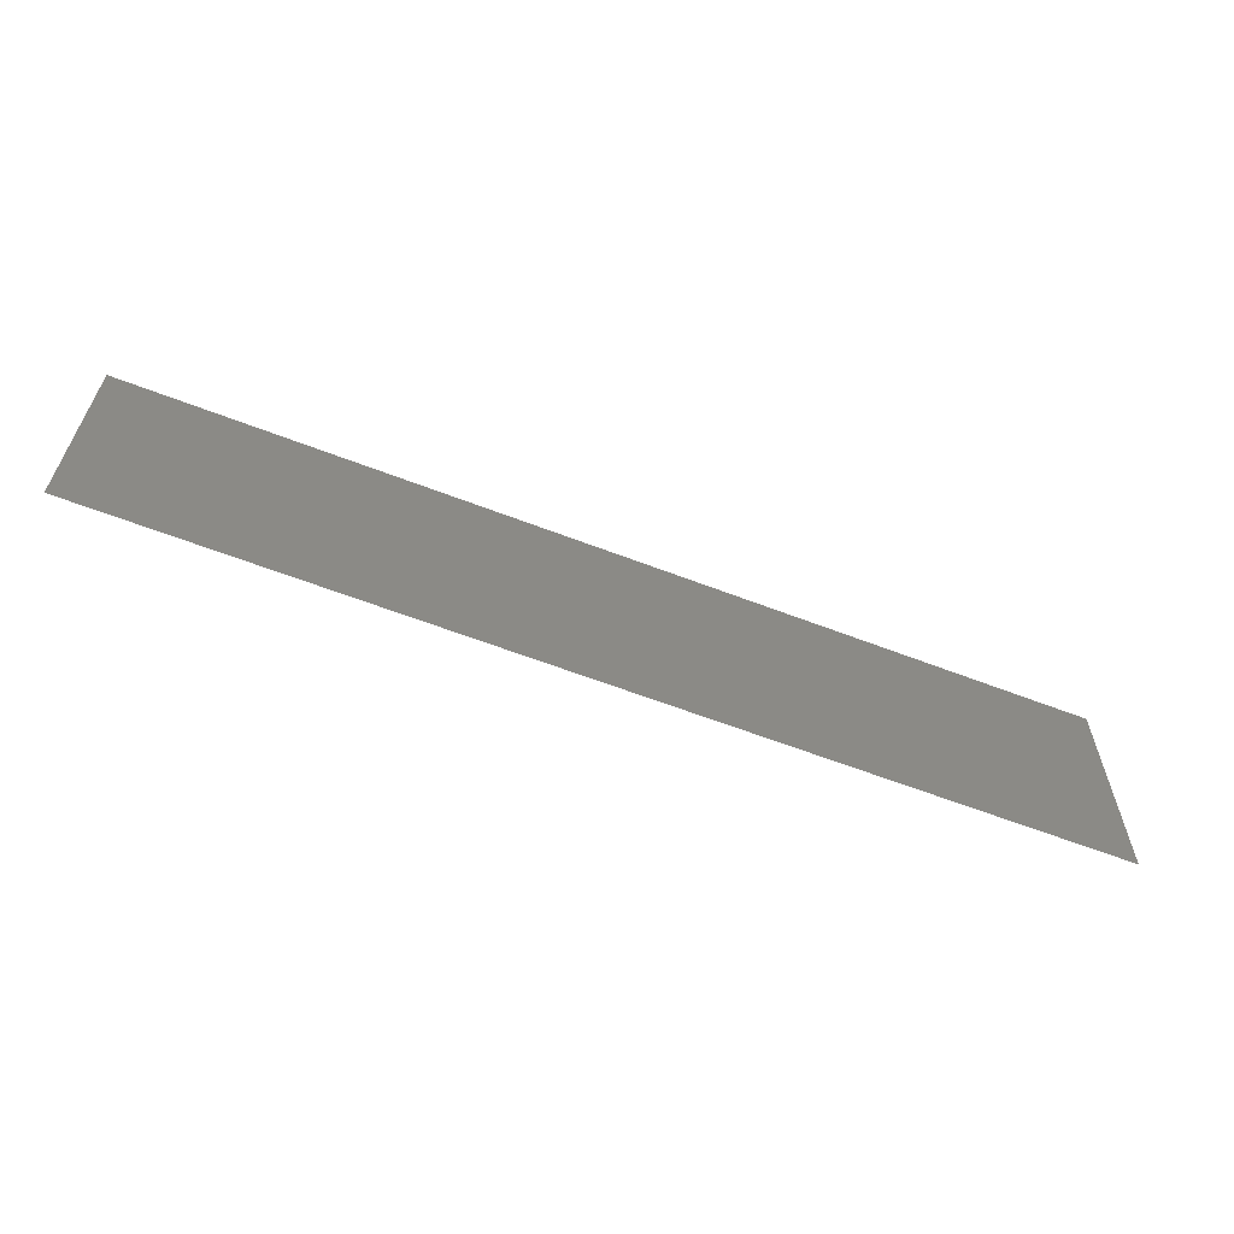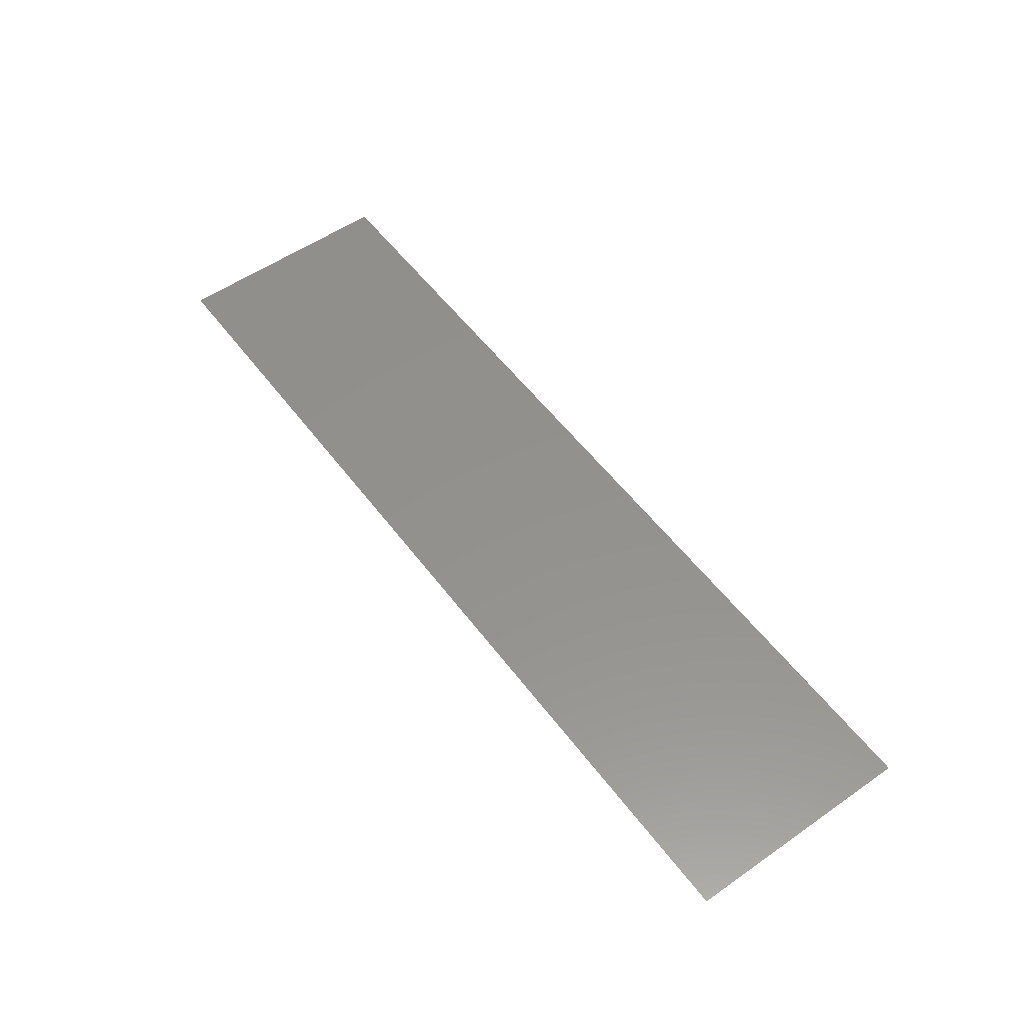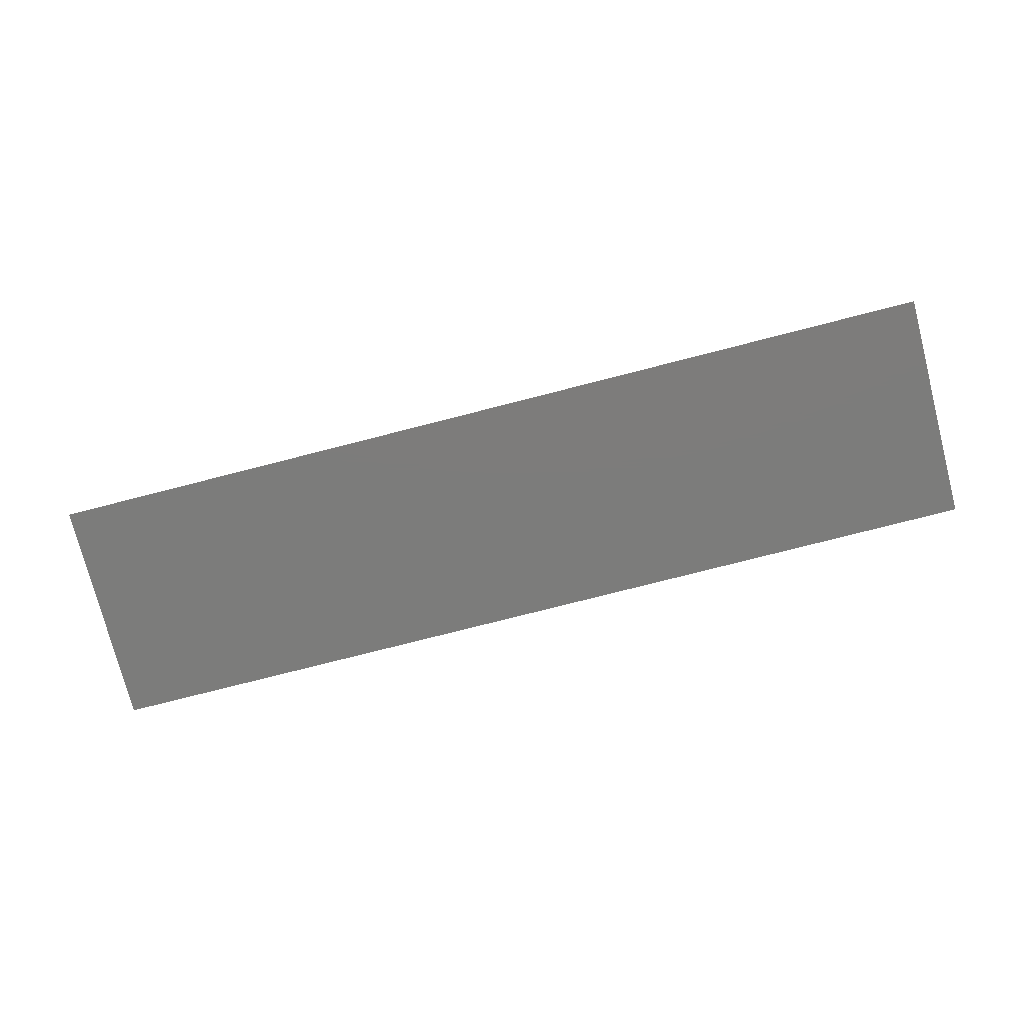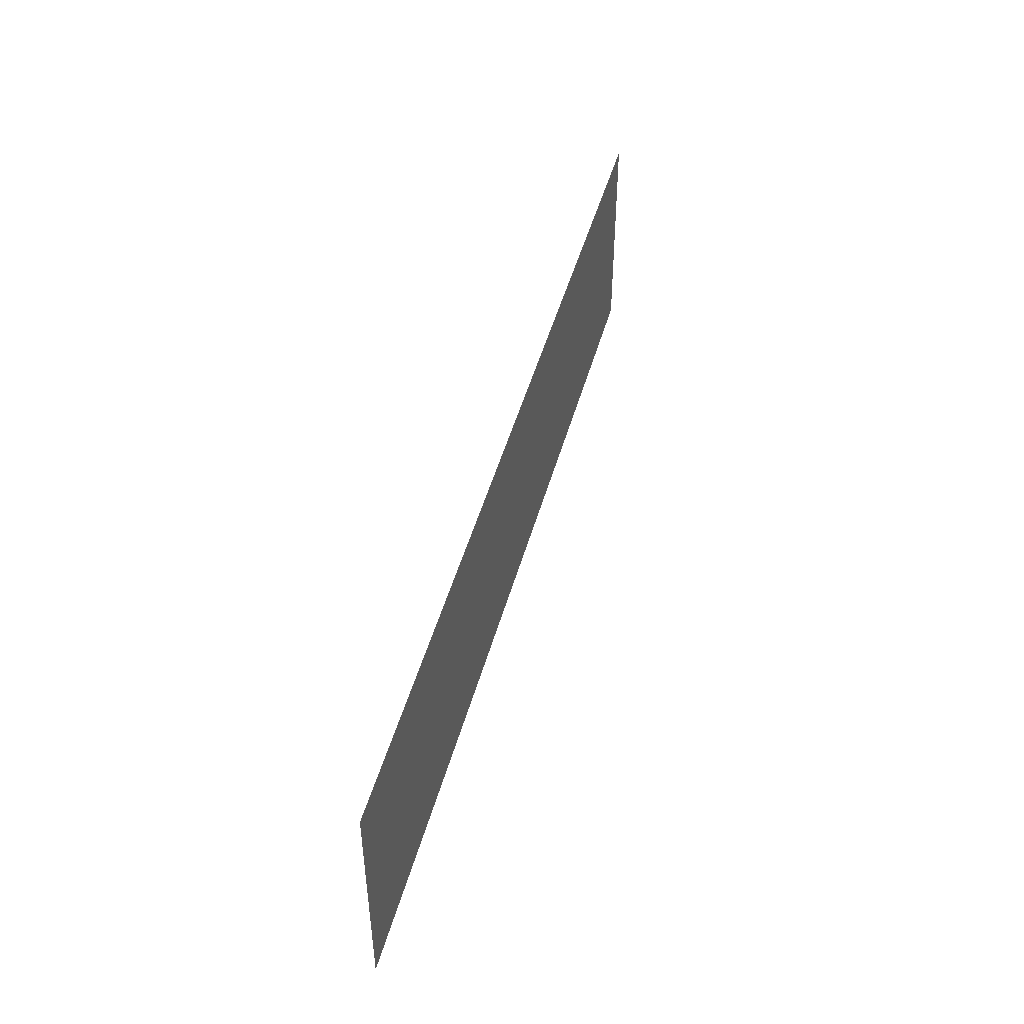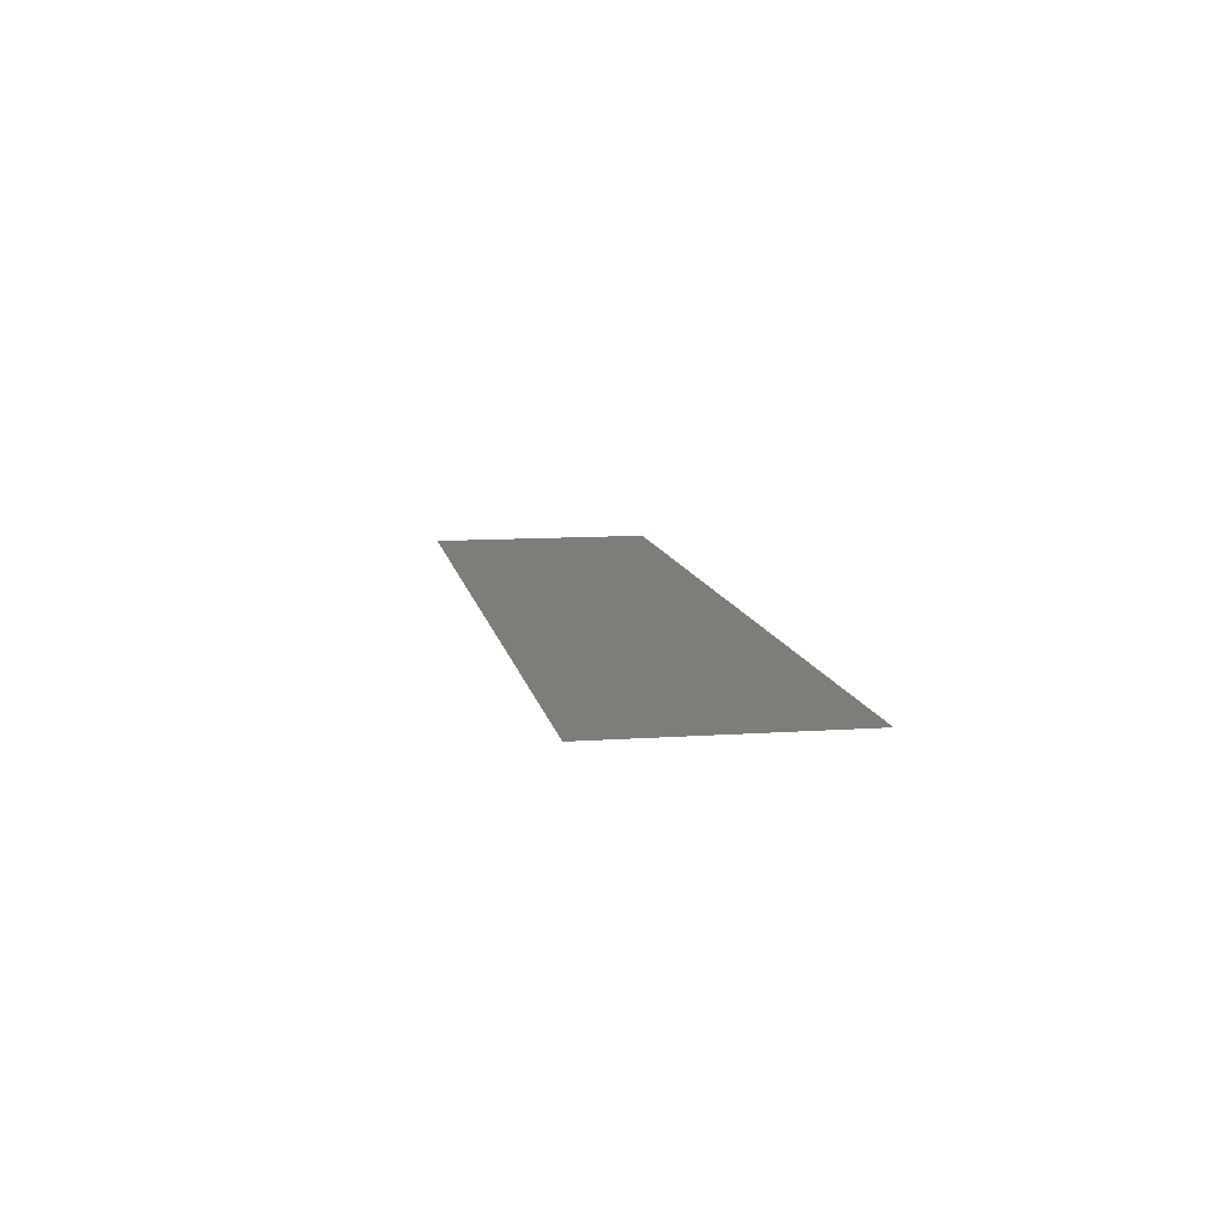
<metadata>
{"format":"stl","ext":"stl","renderer":"f3d","projection":"perspective","resolution":1024,"background":"white","views":[{"elev":-61.4,"azim":-21.5,"up":"+Z"},{"elev":55.0,"azim":53.7,"up":"+Y"},{"elev":-75.6,"azim":14.4,"up":"+Y"},{"elev":46.7,"azim":105.1,"up":"+Z"},{"elev":10.5,"azim":80.0,"up":"+Y"}]}
</metadata>
<code>
# stl→obj: 4 verts, 2 faces
v 4.19 1.266 1.25
v 4.19 1.266 1.26
v 4.23 1.266 1.26
v 4.23 1.266 1.25
f 1 2 3
f 1 3 4

</code>
